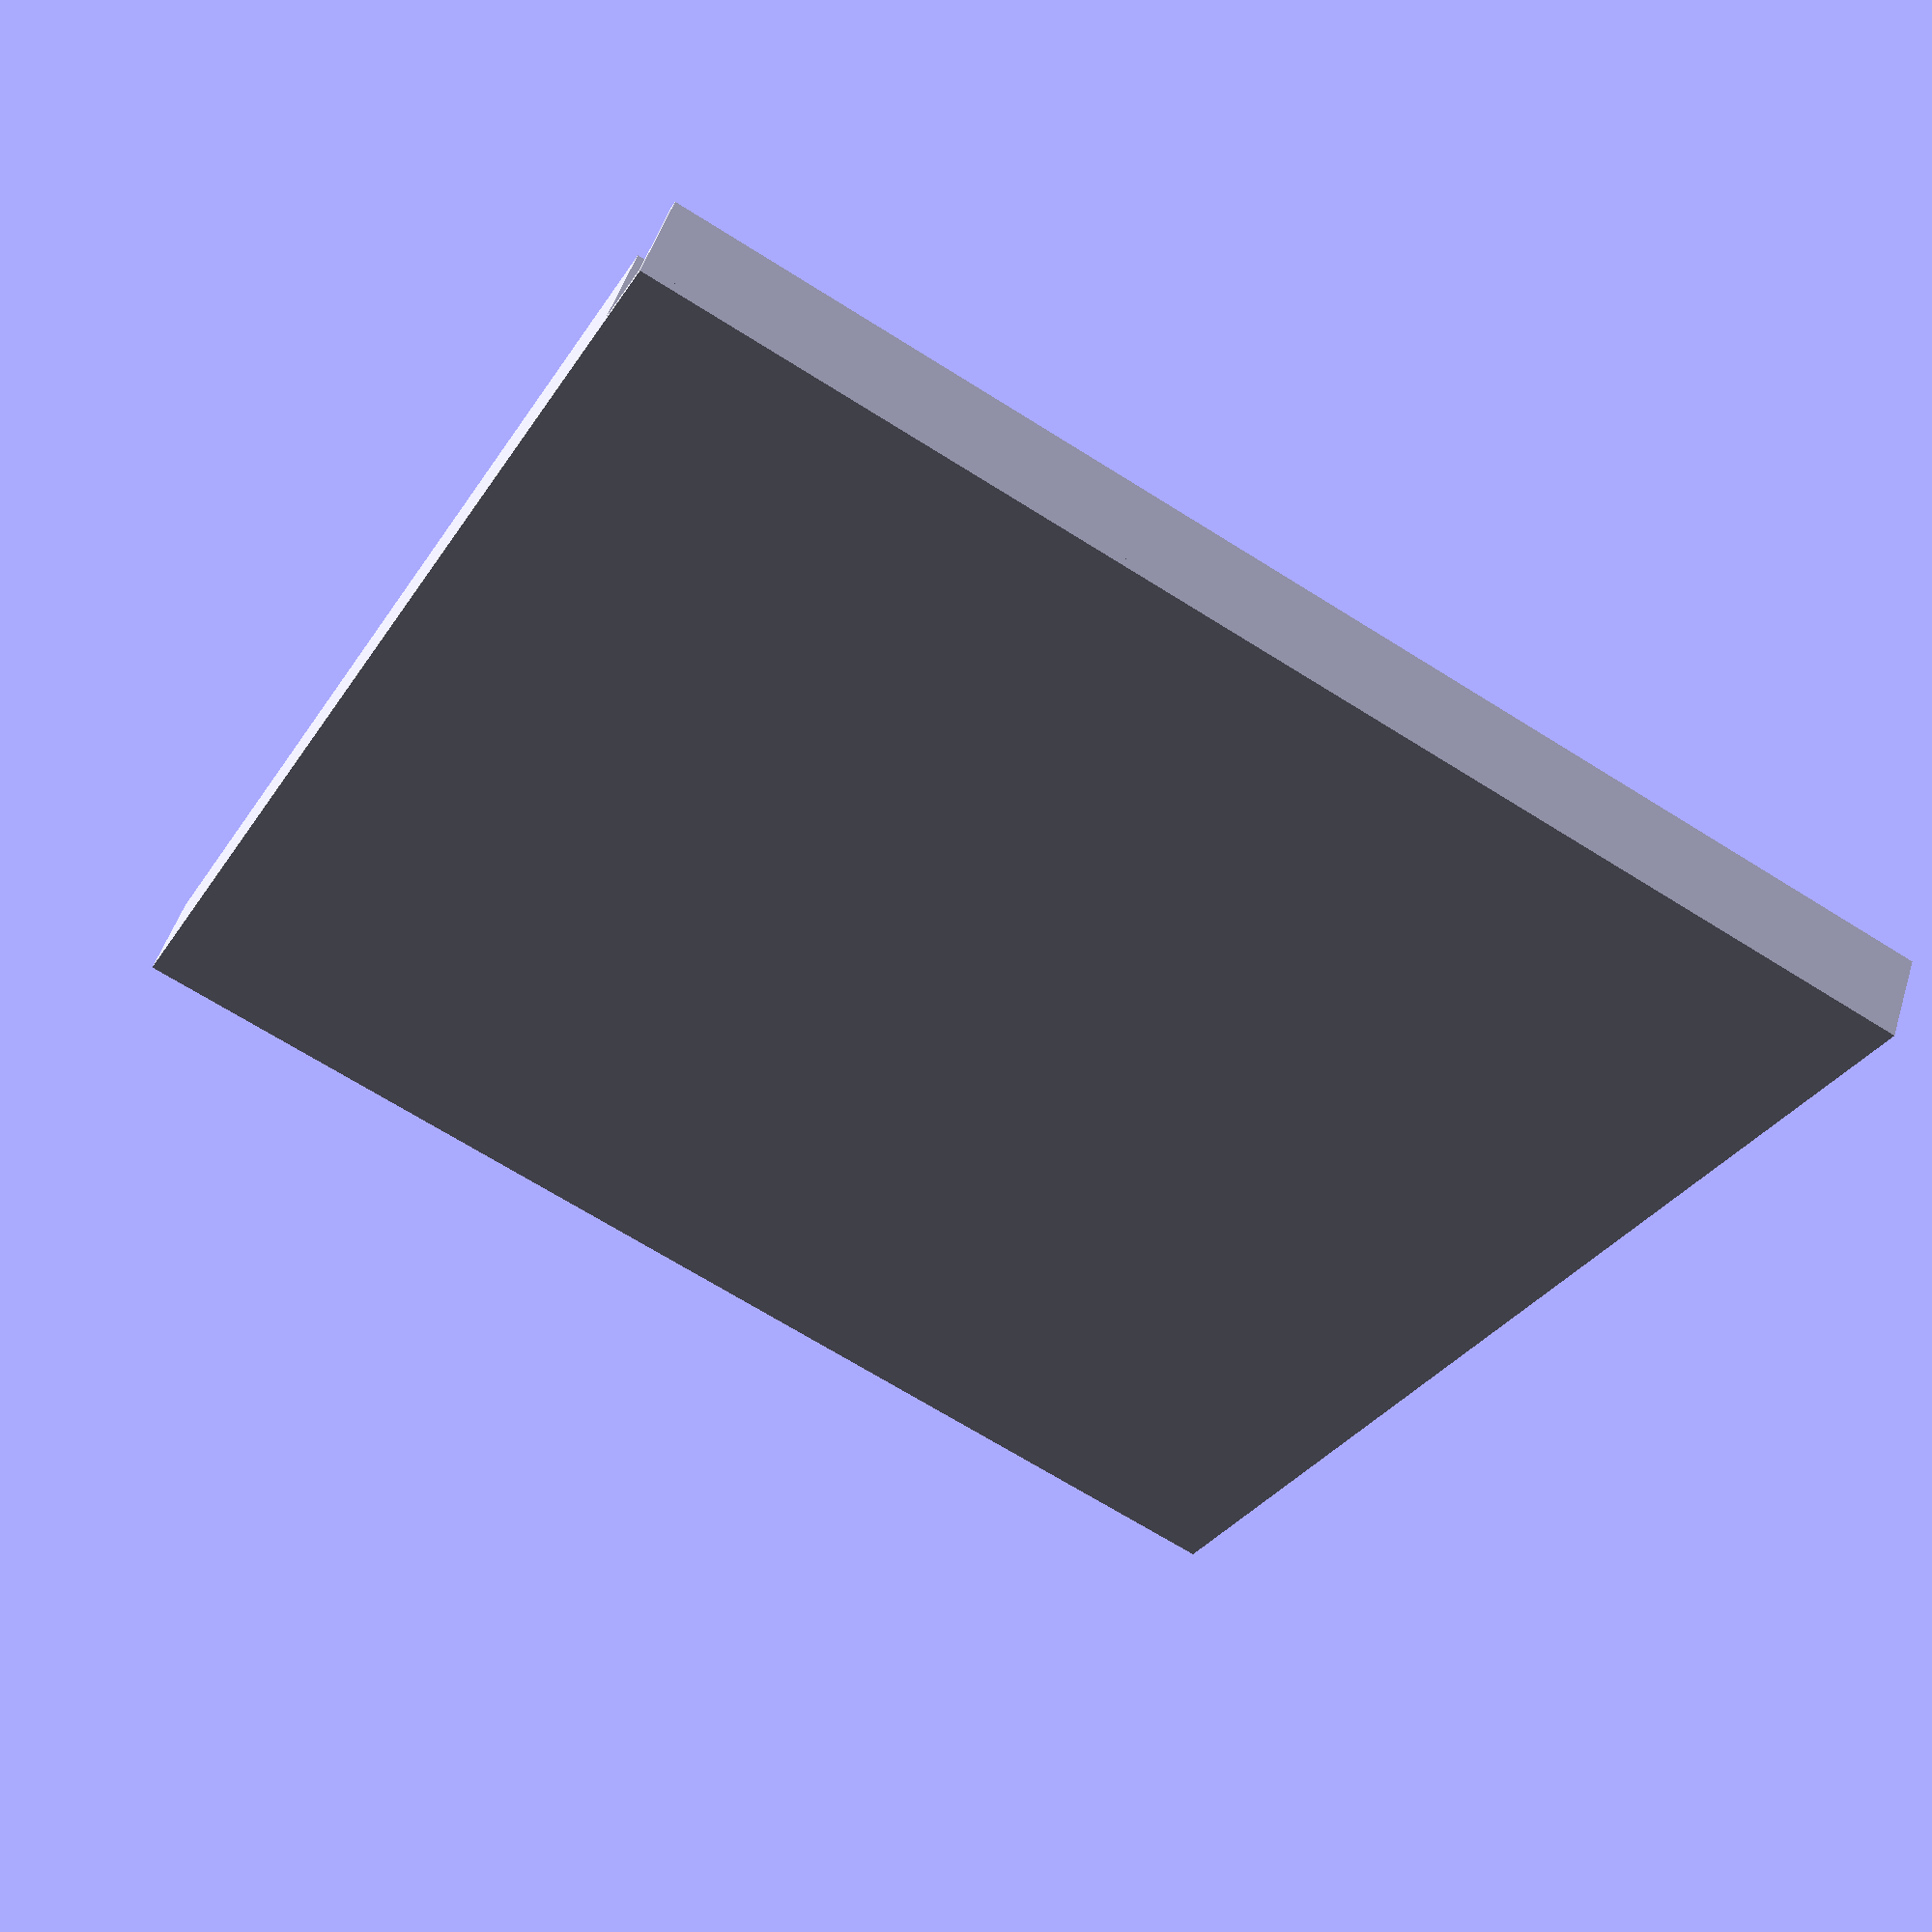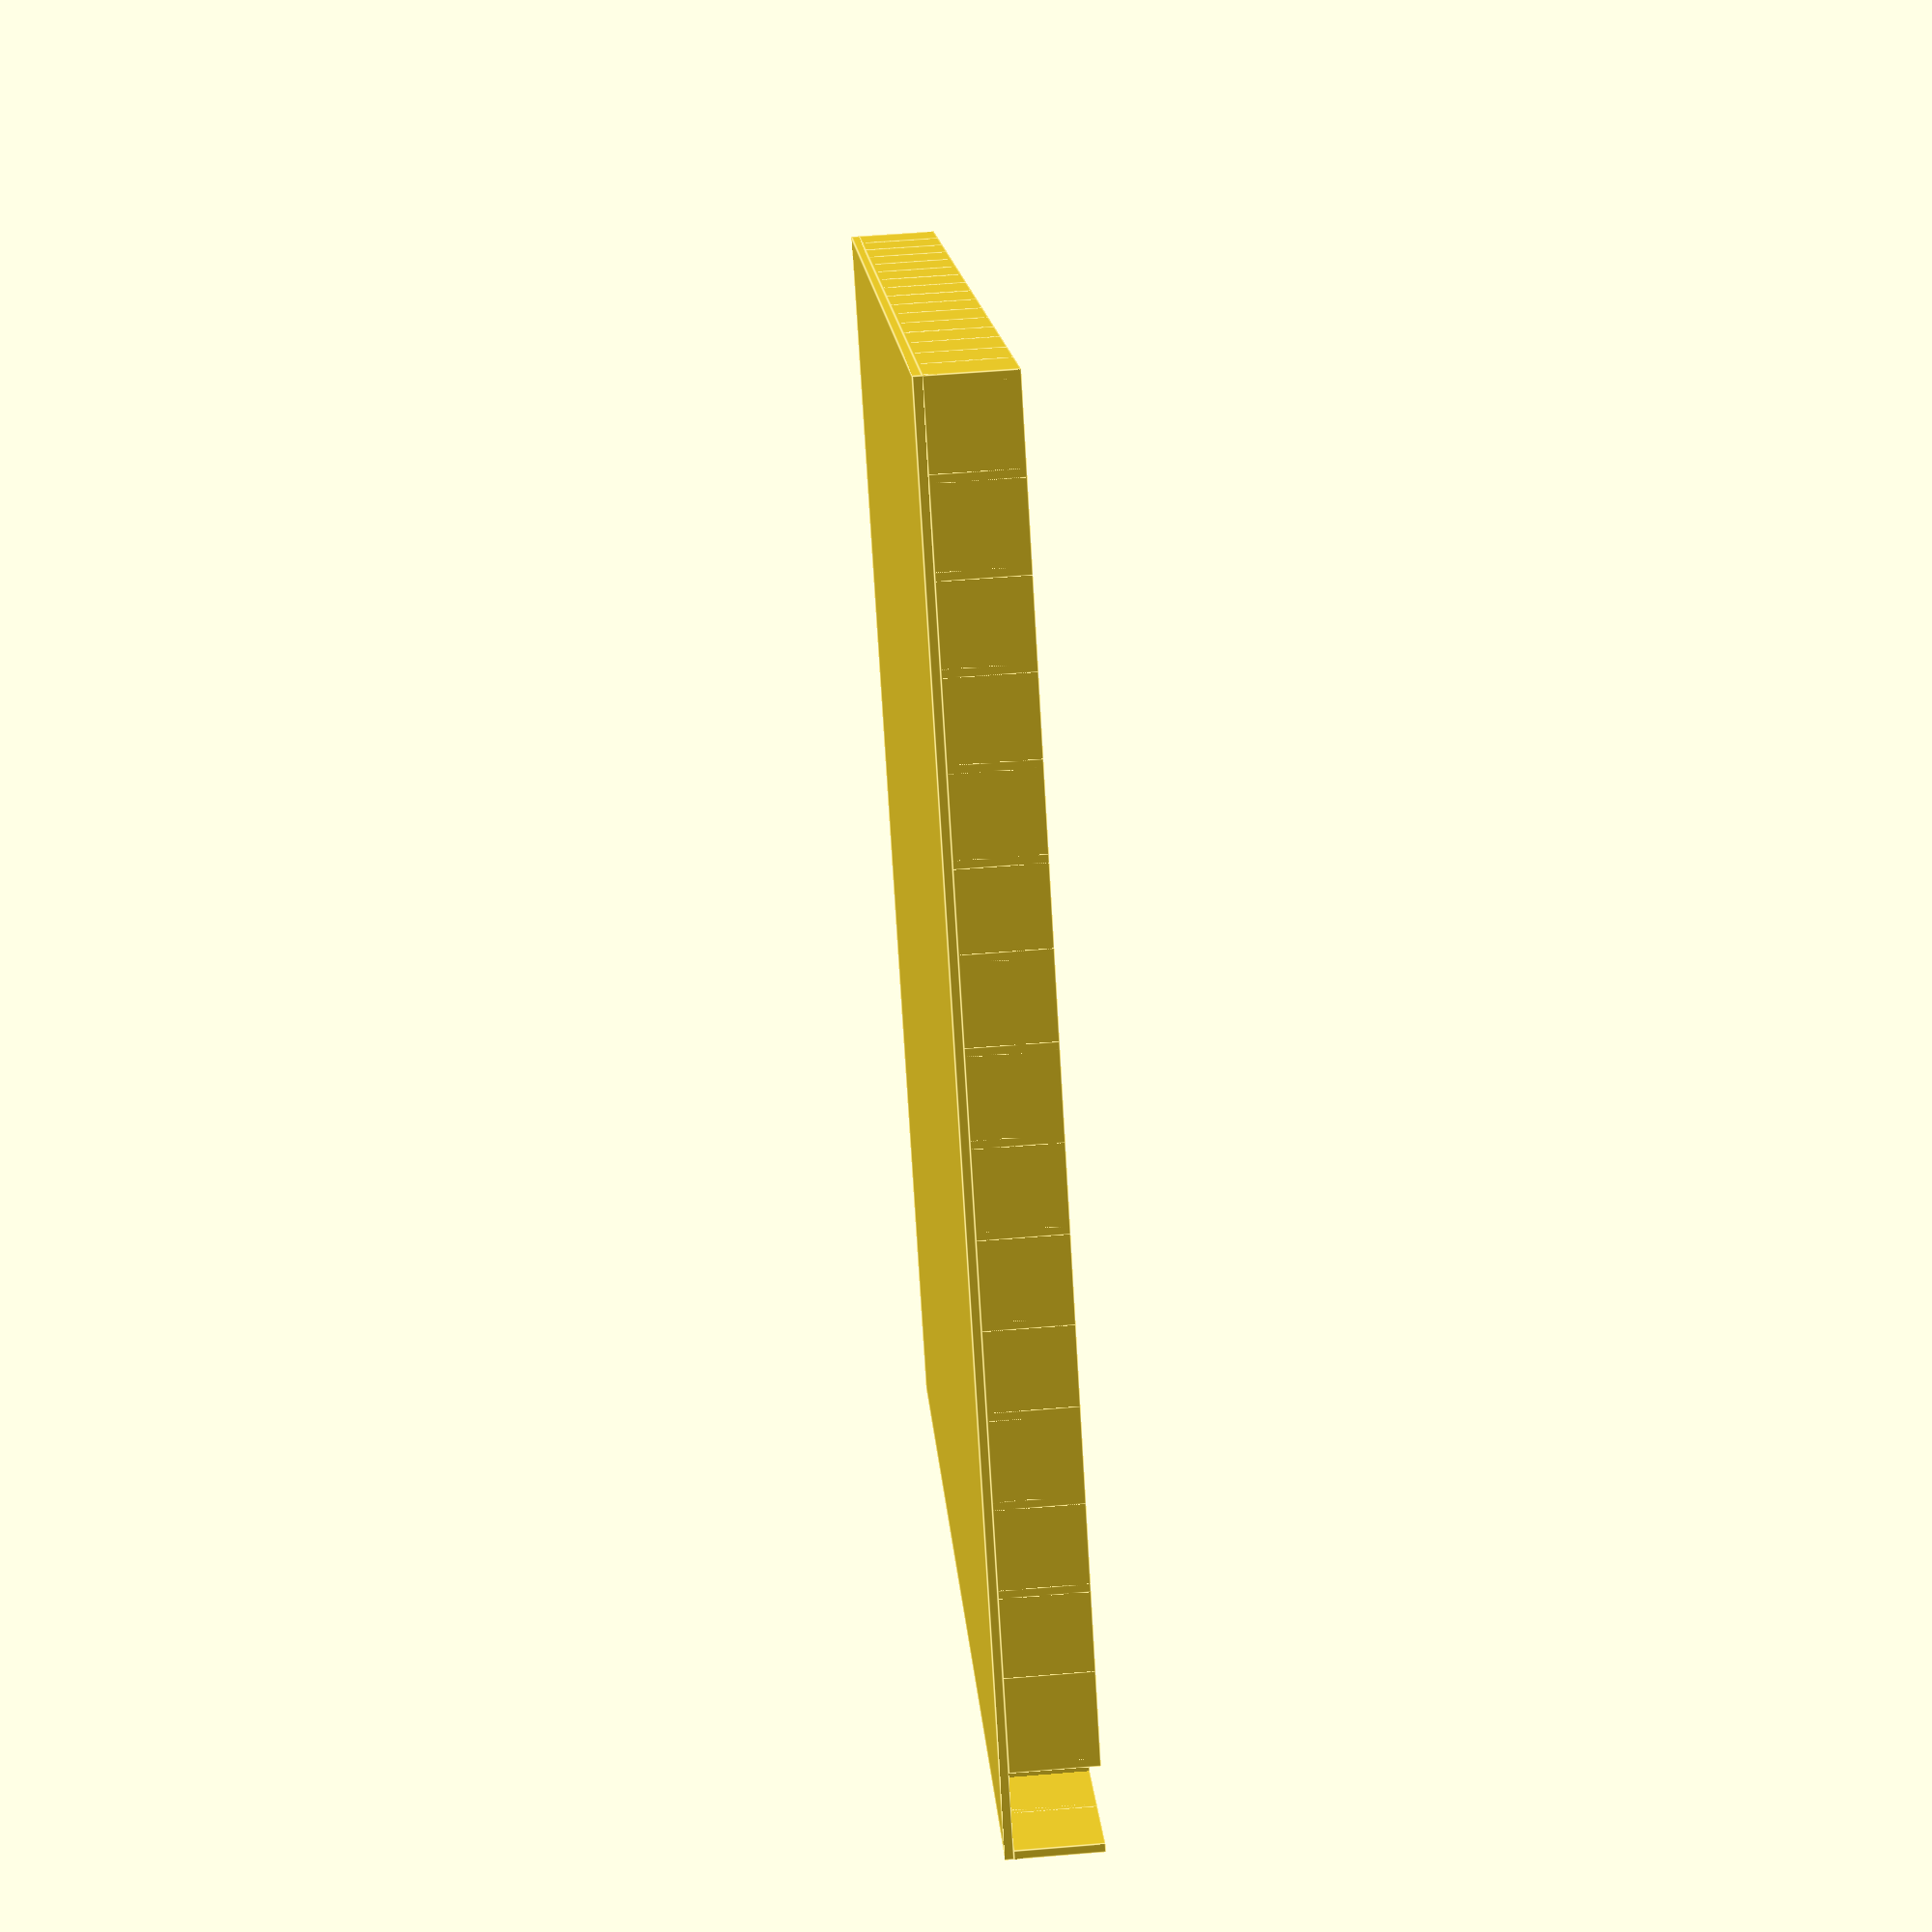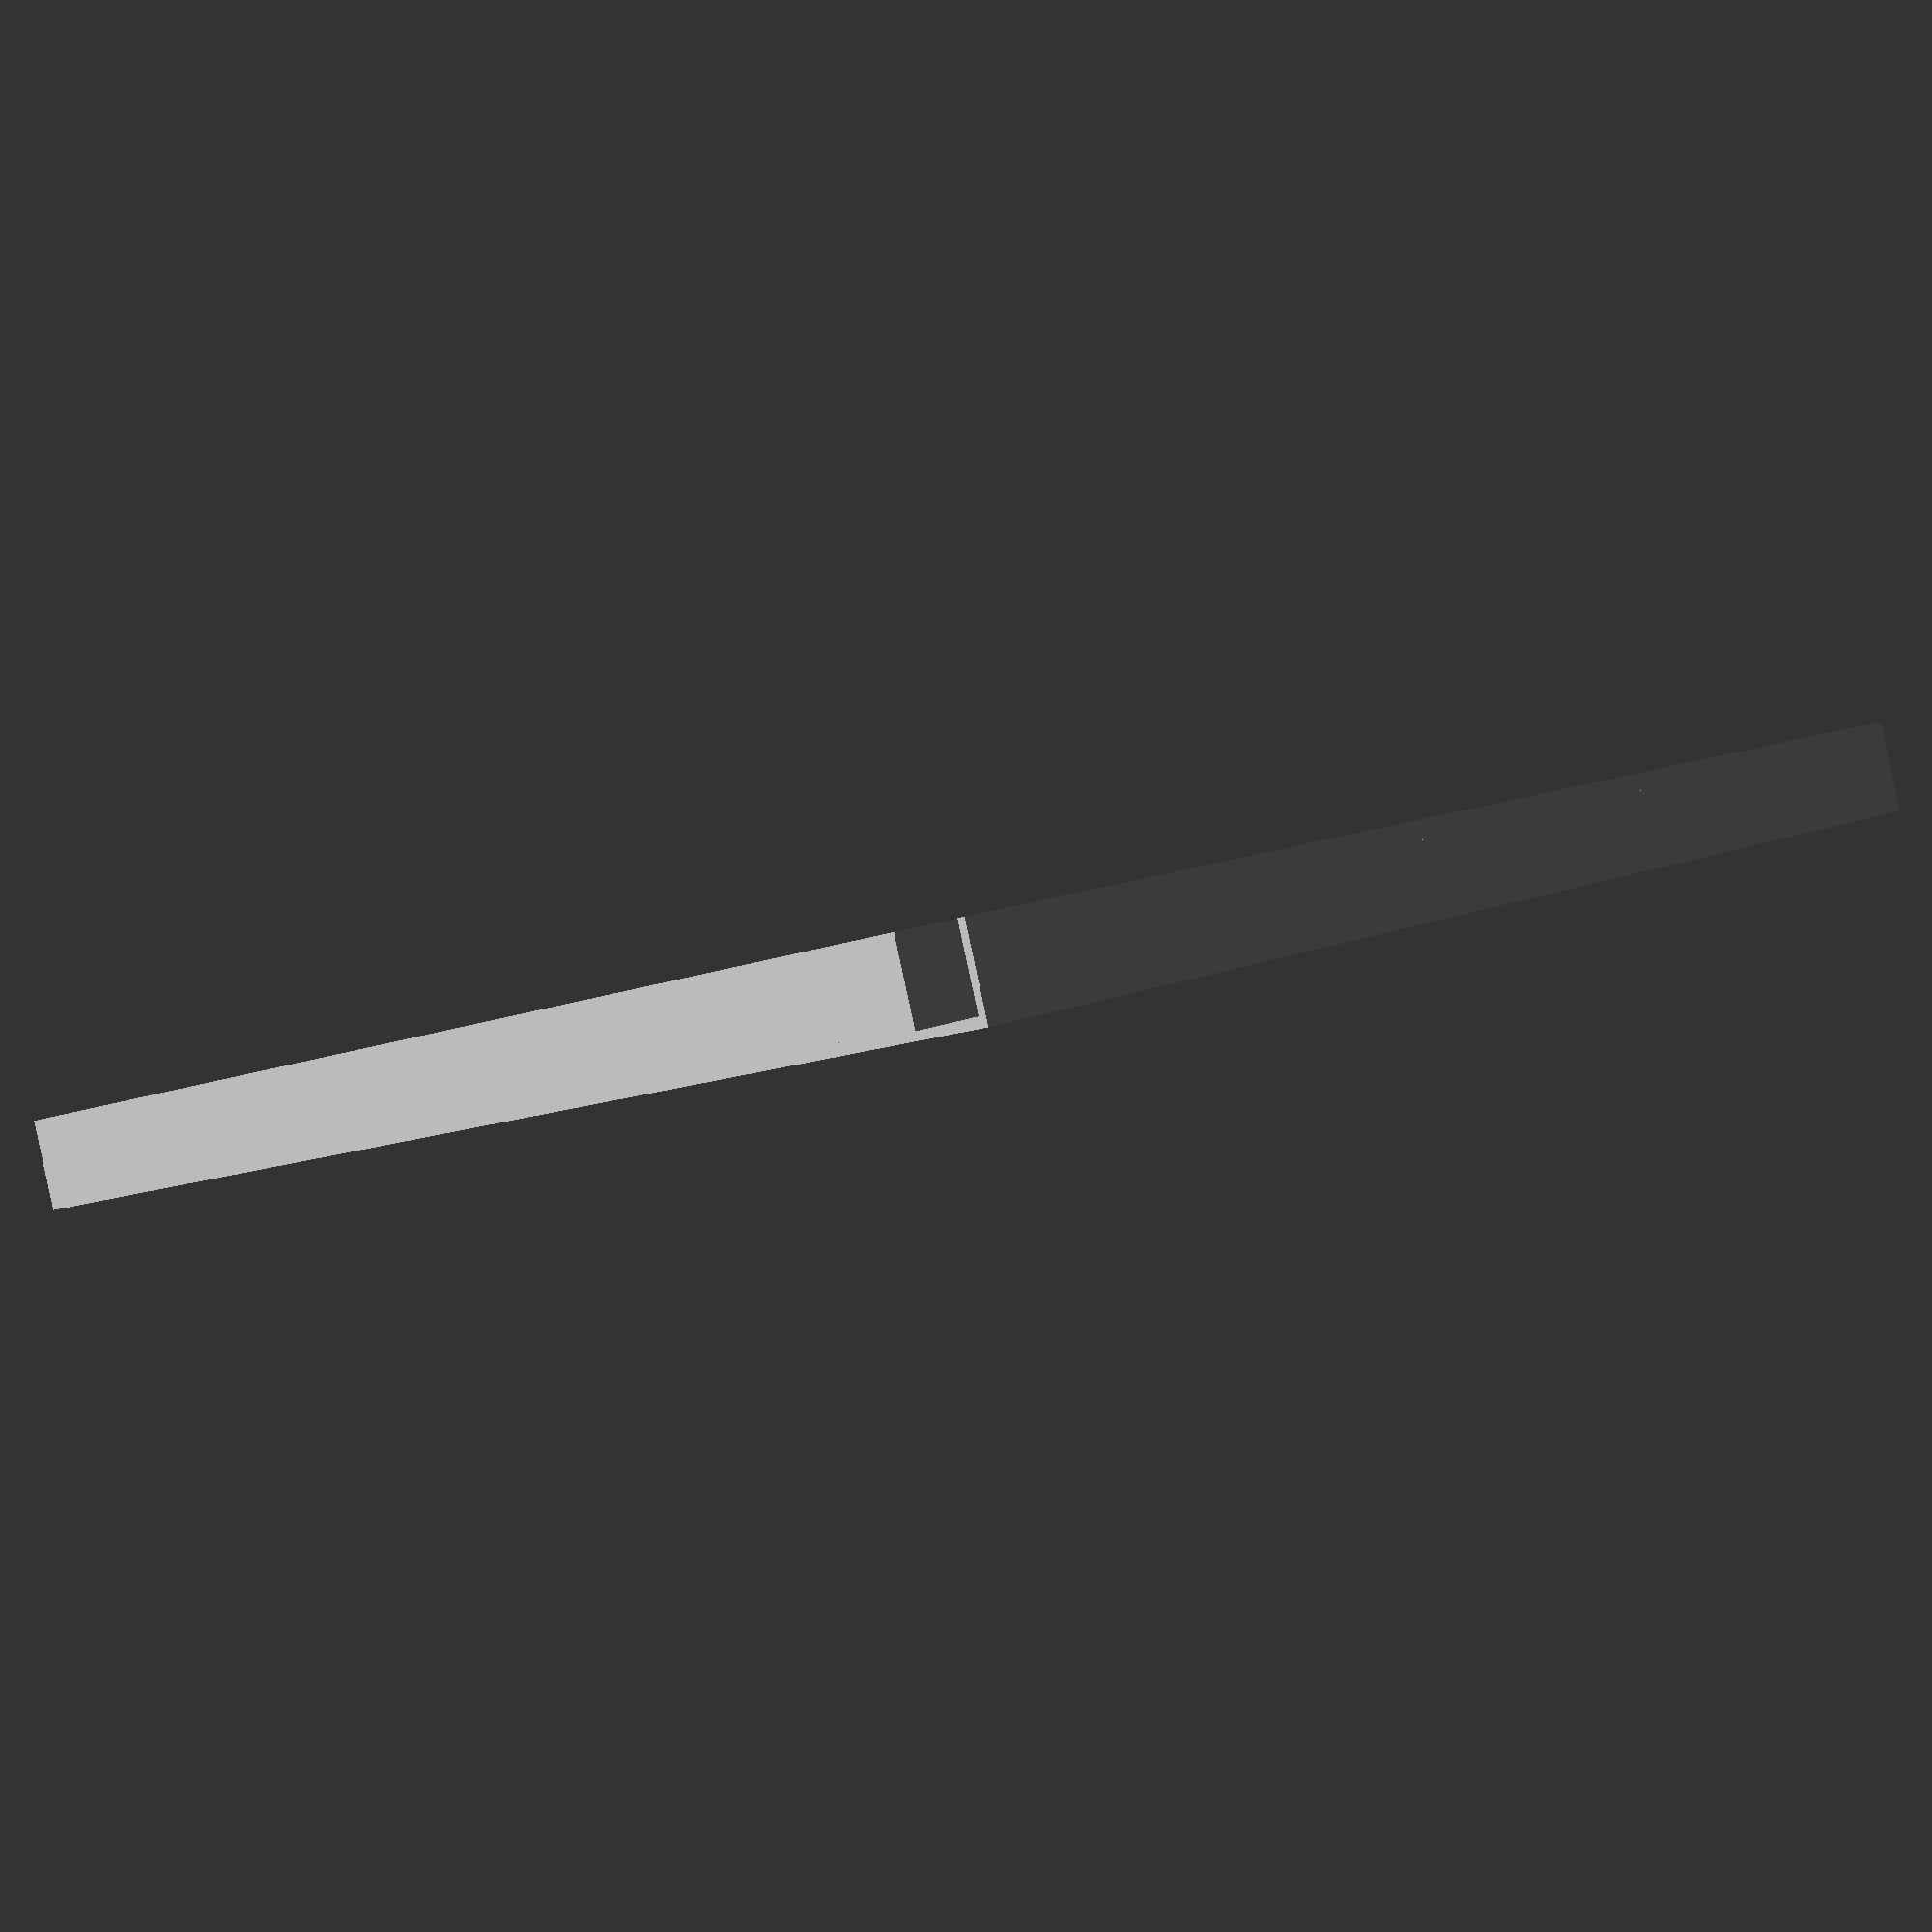
<openscad>

    // Labyrinth generated for openscad
    // IFT2125 - H24
    // Authors : Samuel Maltais et Celina Zhang
    difference(){
    union(){
    // base plate
    translate([-0.5,-0.5,-1]){
    cube([161,161, 1.0], center=false);
    }
                    translate([5.0,0,5.0]){
                    cube([11,1,10], center=true);
                    }

            
                    translate([15.0,0,5.0]){
                    cube([11,1,10], center=true);
                    }

            
                    translate([25.0,0,5.0]){
                    cube([11,1,10], center=true);
                    }

            
                    translate([35.0,0,5.0]){
                    cube([11,1,10], center=true);
                    }

            
                    translate([45.0,0,5.0]){
                    cube([11,1,10], center=true);
                    }

            
                    translate([55.0,0,5.0]){
                    cube([11,1,10], center=true);
                    }

            
                    translate([65.0,0,5.0]){
                    cube([11,1,10], center=true);
                    }

            
                    translate([75.0,0,5.0]){
                    cube([11,1,10], center=true);
                    }

            
                    translate([85.0,0,5.0]){
                    cube([11,1,10], center=true);
                    }

            
                    translate([95.0,0,5.0]){
                    cube([11,1,10], center=true);
                    }

            
                    translate([105.0,0,5.0]){
                    cube([11,1,10], center=true);
                    }

            
                    translate([115.0,0,5.0]){
                    cube([11,1,10], center=true);
                    }

            
                    translate([125.0,0,5.0]){
                    cube([11,1,10], center=true);
                    }

            
                    translate([135.0,0,5.0]){
                    cube([11,1,10], center=true);
                    }

            
                    translate([145.0,0,5.0]){
                    cube([11,1,10], center=true);
                    }

            
                    translate([155.0,0,5.0]){
                    cube([11,1,10], center=true);
                    }

            
                    translate([5.0,10,5.0]){
                    cube([11,1,10], center=true);
                    }

            
                    translate([45.0,10,5.0]){
                    cube([11,1,10], center=true);
                    }

            
                    translate([135.0,10,5.0]){
                    cube([11,1,10], center=true);
                    }

            
                    translate([20,5.0,5.0]){
                    rotate([0,0,90]){
                    cube([11,1,10], center=true);
                    }
                    }
                    

            
                    translate([30,5.0,5.0]){
                    rotate([0,0,90]){
                    cube([11,1,10], center=true);
                    }
                    }
                    

            
                    translate([60,5.0,5.0]){
                    rotate([0,0,90]){
                    cube([11,1,10], center=true);
                    }
                    }
                    

            
                    translate([90,5.0,5.0]){
                    rotate([0,0,90]){
                    cube([11,1,10], center=true);
                    }
                    }
                    

            
                    translate([110,5.0,5.0]){
                    rotate([0,0,90]){
                    cube([11,1,10], center=true);
                    }
                    }
                    

            
                    translate([130,5.0,5.0]){
                    rotate([0,0,90]){
                    cube([11,1,10], center=true);
                    }
                    }
                    

            
                    translate([160,5.0,5.0]){
                    rotate([0,0,90]){
                    cube([11,1,10], center=true);
                    }
                    }
                    

            
                    translate([35.0,20,5.0]){
                    cube([11,1,10], center=true);
                    }

            
                    translate([55.0,20,5.0]){
                    cube([11,1,10], center=true);
                    }

            
                    translate([65.0,20,5.0]){
                    cube([11,1,10], center=true);
                    }

            
                    translate([105.0,20,5.0]){
                    cube([11,1,10], center=true);
                    }

            
                    translate([115.0,20,5.0]){
                    cube([11,1,10], center=true);
                    }

            
                    translate([125.0,20,5.0]){
                    cube([11,1,10], center=true);
                    }

            
                    translate([135.0,20,5.0]){
                    cube([11,1,10], center=true);
                    }

            
                    translate([145.0,20,5.0]){
                    cube([11,1,10], center=true);
                    }

            
                    translate([0,15.0,5.0]){
                    rotate([0,0,90]){
                    cube([11,1,10], center=true);
                    }
                    }
                    

            
                    translate([10,15.0,5.0]){
                    rotate([0,0,90]){
                    cube([11,1,10], center=true);
                    }
                    }
                    

            
                    translate([20,15.0,5.0]){
                    rotate([0,0,90]){
                    cube([11,1,10], center=true);
                    }
                    }
                    

            
                    translate([40,15.0,5.0]){
                    rotate([0,0,90]){
                    cube([11,1,10], center=true);
                    }
                    }
                    

            
                    translate([50,15.0,5.0]){
                    rotate([0,0,90]){
                    cube([11,1,10], center=true);
                    }
                    }
                    

            
                    translate([70,15.0,5.0]){
                    rotate([0,0,90]){
                    cube([11,1,10], center=true);
                    }
                    }
                    

            
                    translate([80,15.0,5.0]){
                    rotate([0,0,90]){
                    cube([11,1,10], center=true);
                    }
                    }
                    

            
                    translate([90,15.0,5.0]){
                    rotate([0,0,90]){
                    cube([11,1,10], center=true);
                    }
                    }
                    

            
                    translate([100,15.0,5.0]){
                    rotate([0,0,90]){
                    cube([11,1,10], center=true);
                    }
                    }
                    

            
                    translate([120,15.0,5.0]){
                    rotate([0,0,90]){
                    cube([11,1,10], center=true);
                    }
                    }
                    

            
                    translate([150,15.0,5.0]){
                    rotate([0,0,90]){
                    cube([11,1,10], center=true);
                    }
                    }
                    

            
                    translate([160,15.0,5.0]){
                    rotate([0,0,90]){
                    cube([11,1,10], center=true);
                    }
                    }
                    

            
                    translate([35.0,30,5.0]){
                    cube([11,1,10], center=true);
                    }

            
                    translate([45.0,30,5.0]){
                    cube([11,1,10], center=true);
                    }

            
                    translate([55.0,30,5.0]){
                    cube([11,1,10], center=true);
                    }

            
                    translate([85.0,30,5.0]){
                    cube([11,1,10], center=true);
                    }

            
                    translate([95.0,30,5.0]){
                    cube([11,1,10], center=true);
                    }

            
                    translate([115.0,30,5.0]){
                    cube([11,1,10], center=true);
                    }

            
                    translate([0,25.0,5.0]){
                    rotate([0,0,90]){
                    cube([11,1,10], center=true);
                    }
                    }
                    

            
                    translate([10,25.0,5.0]){
                    rotate([0,0,90]){
                    cube([11,1,10], center=true);
                    }
                    }
                    

            
                    translate([20,25.0,5.0]){
                    rotate([0,0,90]){
                    cube([11,1,10], center=true);
                    }
                    }
                    

            
                    translate([30,25.0,5.0]){
                    rotate([0,0,90]){
                    cube([11,1,10], center=true);
                    }
                    }
                    

            
                    translate([70,25.0,5.0]){
                    rotate([0,0,90]){
                    cube([11,1,10], center=true);
                    }
                    }
                    

            
                    translate([80,25.0,5.0]){
                    rotate([0,0,90]){
                    cube([11,1,10], center=true);
                    }
                    }
                    

            
                    translate([100,25.0,5.0]){
                    rotate([0,0,90]){
                    cube([11,1,10], center=true);
                    }
                    }
                    

            
                    translate([130,25.0,5.0]){
                    rotate([0,0,90]){
                    cube([11,1,10], center=true);
                    }
                    }
                    

            
                    translate([150,25.0,5.0]){
                    rotate([0,0,90]){
                    cube([11,1,10], center=true);
                    }
                    }
                    

            
                    translate([160,25.0,5.0]){
                    rotate([0,0,90]){
                    cube([11,1,10], center=true);
                    }
                    }
                    

            
                    translate([25.0,40,5.0]){
                    cube([11,1,10], center=true);
                    }

            
                    translate([95.0,40,5.0]){
                    cube([11,1,10], center=true);
                    }

            
                    translate([105.0,40,5.0]){
                    cube([11,1,10], center=true);
                    }

            
                    translate([145.0,40,5.0]){
                    cube([11,1,10], center=true);
                    }

            
                    translate([155.0,40,5.0]){
                    cube([11,1,10], center=true);
                    }

            
                    translate([0,35.0,5.0]){
                    rotate([0,0,90]){
                    cube([11,1,10], center=true);
                    }
                    }
                    

            
                    translate([10,35.0,5.0]){
                    rotate([0,0,90]){
                    cube([11,1,10], center=true);
                    }
                    }
                    

            
                    translate([20,35.0,5.0]){
                    rotate([0,0,90]){
                    cube([11,1,10], center=true);
                    }
                    }
                    

            
                    translate([40,35.0,5.0]){
                    rotate([0,0,90]){
                    cube([11,1,10], center=true);
                    }
                    }
                    

            
                    translate([60,35.0,5.0]){
                    rotate([0,0,90]){
                    cube([11,1,10], center=true);
                    }
                    }
                    

            
                    translate([70,35.0,5.0]){
                    rotate([0,0,90]){
                    cube([11,1,10], center=true);
                    }
                    }
                    

            
                    translate([80,35.0,5.0]){
                    rotate([0,0,90]){
                    cube([11,1,10], center=true);
                    }
                    }
                    

            
                    translate([110,35.0,5.0]){
                    rotate([0,0,90]){
                    cube([11,1,10], center=true);
                    }
                    }
                    

            
                    translate([120,35.0,5.0]){
                    rotate([0,0,90]){
                    cube([11,1,10], center=true);
                    }
                    }
                    

            
                    translate([130,35.0,5.0]){
                    rotate([0,0,90]){
                    cube([11,1,10], center=true);
                    }
                    }
                    

            
                    translate([140,35.0,5.0]){
                    rotate([0,0,90]){
                    cube([11,1,10], center=true);
                    }
                    }
                    

            
                    translate([160,35.0,5.0]){
                    rotate([0,0,90]){
                    cube([11,1,10], center=true);
                    }
                    }
                    

            
                    translate([15.0,50,5.0]){
                    cube([11,1,10], center=true);
                    }

            
                    translate([45.0,50,5.0]){
                    cube([11,1,10], center=true);
                    }

            
                    translate([55.0,50,5.0]){
                    cube([11,1,10], center=true);
                    }

            
                    translate([65.0,50,5.0]){
                    cube([11,1,10], center=true);
                    }

            
                    translate([125.0,50,5.0]){
                    cube([11,1,10], center=true);
                    }

            
                    translate([0,45.0,5.0]){
                    rotate([0,0,90]){
                    cube([11,1,10], center=true);
                    }
                    }
                    

            
                    translate([10,45.0,5.0]){
                    rotate([0,0,90]){
                    cube([11,1,10], center=true);
                    }
                    }
                    

            
                    translate([30,45.0,5.0]){
                    rotate([0,0,90]){
                    cube([11,1,10], center=true);
                    }
                    }
                    

            
                    translate([50,45.0,5.0]){
                    rotate([0,0,90]){
                    cube([11,1,10], center=true);
                    }
                    }
                    

            
                    translate([70,45.0,5.0]){
                    rotate([0,0,90]){
                    cube([11,1,10], center=true);
                    }
                    }
                    

            
                    translate([80,45.0,5.0]){
                    rotate([0,0,90]){
                    cube([11,1,10], center=true);
                    }
                    }
                    

            
                    translate([100,45.0,5.0]){
                    rotate([0,0,90]){
                    cube([11,1,10], center=true);
                    }
                    }
                    

            
                    translate([110,45.0,5.0]){
                    rotate([0,0,90]){
                    cube([11,1,10], center=true);
                    }
                    }
                    

            
                    translate([130,45.0,5.0]){
                    rotate([0,0,90]){
                    cube([11,1,10], center=true);
                    }
                    }
                    

            
                    translate([140,45.0,5.0]){
                    rotate([0,0,90]){
                    cube([11,1,10], center=true);
                    }
                    }
                    

            
                    translate([160,45.0,5.0]){
                    rotate([0,0,90]){
                    cube([11,1,10], center=true);
                    }
                    }
                    

            
                    translate([15.0,60,5.0]){
                    cube([11,1,10], center=true);
                    }

            
                    translate([35.0,60,5.0]){
                    cube([11,1,10], center=true);
                    }

            
                    translate([75.0,60,5.0]){
                    cube([11,1,10], center=true);
                    }

            
                    translate([85.0,60,5.0]){
                    cube([11,1,10], center=true);
                    }

            
                    translate([115.0,60,5.0]){
                    cube([11,1,10], center=true);
                    }

            
                    translate([0,55.0,5.0]){
                    rotate([0,0,90]){
                    cube([11,1,10], center=true);
                    }
                    }
                    

            
                    translate([20,55.0,5.0]){
                    rotate([0,0,90]){
                    cube([11,1,10], center=true);
                    }
                    }
                    

            
                    translate([30,55.0,5.0]){
                    rotate([0,0,90]){
                    cube([11,1,10], center=true);
                    }
                    }
                    

            
                    translate([40,55.0,5.0]){
                    rotate([0,0,90]){
                    cube([11,1,10], center=true);
                    }
                    }
                    

            
                    translate([60,55.0,5.0]){
                    rotate([0,0,90]){
                    cube([11,1,10], center=true);
                    }
                    }
                    

            
                    translate([80,55.0,5.0]){
                    rotate([0,0,90]){
                    cube([11,1,10], center=true);
                    }
                    }
                    

            
                    translate([90,55.0,5.0]){
                    rotate([0,0,90]){
                    cube([11,1,10], center=true);
                    }
                    }
                    

            
                    translate([100,55.0,5.0]){
                    rotate([0,0,90]){
                    cube([11,1,10], center=true);
                    }
                    }
                    

            
                    translate([110,55.0,5.0]){
                    rotate([0,0,90]){
                    cube([11,1,10], center=true);
                    }
                    }
                    

            
                    translate([130,55.0,5.0]){
                    rotate([0,0,90]){
                    cube([11,1,10], center=true);
                    }
                    }
                    

            
                    translate([140,55.0,5.0]){
                    rotate([0,0,90]){
                    cube([11,1,10], center=true);
                    }
                    }
                    

            
                    translate([150,55.0,5.0]){
                    rotate([0,0,90]){
                    cube([11,1,10], center=true);
                    }
                    }
                    

            
                    translate([160,55.0,5.0]){
                    rotate([0,0,90]){
                    cube([11,1,10], center=true);
                    }
                    }
                    

            
                    translate([25.0,70,5.0]){
                    cube([11,1,10], center=true);
                    }

            
                    translate([35.0,70,5.0]){
                    cube([11,1,10], center=true);
                    }

            
                    translate([45.0,70,5.0]){
                    cube([11,1,10], center=true);
                    }

            
                    translate([55.0,70,5.0]){
                    cube([11,1,10], center=true);
                    }

            
                    translate([65.0,70,5.0]){
                    cube([11,1,10], center=true);
                    }

            
                    translate([85.0,70,5.0]){
                    cube([11,1,10], center=true);
                    }

            
                    translate([95.0,70,5.0]){
                    cube([11,1,10], center=true);
                    }

            
                    translate([115.0,70,5.0]){
                    cube([11,1,10], center=true);
                    }

            
                    translate([125.0,70,5.0]){
                    cube([11,1,10], center=true);
                    }

            
                    translate([0,65.0,5.0]){
                    rotate([0,0,90]){
                    cube([11,1,10], center=true);
                    }
                    }
                    

            
                    translate([20,65.0,5.0]){
                    rotate([0,0,90]){
                    cube([11,1,10], center=true);
                    }
                    }
                    

            
                    translate([50,65.0,5.0]){
                    rotate([0,0,90]){
                    cube([11,1,10], center=true);
                    }
                    }
                    

            
                    translate([70,65.0,5.0]){
                    rotate([0,0,90]){
                    cube([11,1,10], center=true);
                    }
                    }
                    

            
                    translate([100,65.0,5.0]){
                    rotate([0,0,90]){
                    cube([11,1,10], center=true);
                    }
                    }
                    

            
                    translate([130,65.0,5.0]){
                    rotate([0,0,90]){
                    cube([11,1,10], center=true);
                    }
                    }
                    

            
                    translate([140,65.0,5.0]){
                    rotate([0,0,90]){
                    cube([11,1,10], center=true);
                    }
                    }
                    

            
                    translate([150,65.0,5.0]){
                    rotate([0,0,90]){
                    cube([11,1,10], center=true);
                    }
                    }
                    

            
                    translate([160,65.0,5.0]){
                    rotate([0,0,90]){
                    cube([11,1,10], center=true);
                    }
                    }
                    

            
                    translate([15.0,80,5.0]){
                    cube([11,1,10], center=true);
                    }

            
                    translate([25.0,80,5.0]){
                    cube([11,1,10], center=true);
                    }

            
                    translate([35.0,80,5.0]){
                    cube([11,1,10], center=true);
                    }

            
                    translate([55.0,80,5.0]){
                    cube([11,1,10], center=true);
                    }

            
                    translate([65.0,80,5.0]){
                    cube([11,1,10], center=true);
                    }

            
                    translate([75.0,80,5.0]){
                    cube([11,1,10], center=true);
                    }

            
                    translate([105.0,80,5.0]){
                    cube([11,1,10], center=true);
                    }

            
                    translate([135.0,80,5.0]){
                    cube([11,1,10], center=true);
                    }

            
                    translate([145.0,80,5.0]){
                    cube([11,1,10], center=true);
                    }

            
                    translate([0,75.0,5.0]){
                    rotate([0,0,90]){
                    cube([11,1,10], center=true);
                    }
                    }
                    

            
                    translate([10,75.0,5.0]){
                    rotate([0,0,90]){
                    cube([11,1,10], center=true);
                    }
                    }
                    

            
                    translate([80,75.0,5.0]){
                    rotate([0,0,90]){
                    cube([11,1,10], center=true);
                    }
                    }
                    

            
                    translate([100,75.0,5.0]){
                    rotate([0,0,90]){
                    cube([11,1,10], center=true);
                    }
                    }
                    

            
                    translate([120,75.0,5.0]){
                    rotate([0,0,90]){
                    cube([11,1,10], center=true);
                    }
                    }
                    

            
                    translate([130,75.0,5.0]){
                    rotate([0,0,90]){
                    cube([11,1,10], center=true);
                    }
                    }
                    

            
                    translate([150,75.0,5.0]){
                    rotate([0,0,90]){
                    cube([11,1,10], center=true);
                    }
                    }
                    

            
                    translate([160,75.0,5.0]){
                    rotate([0,0,90]){
                    cube([11,1,10], center=true);
                    }
                    }
                    

            
                    translate([15.0,90,5.0]){
                    cube([11,1,10], center=true);
                    }

            
                    translate([45.0,90,5.0]){
                    cube([11,1,10], center=true);
                    }

            
                    translate([55.0,90,5.0]){
                    cube([11,1,10], center=true);
                    }

            
                    translate([95.0,90,5.0]){
                    cube([11,1,10], center=true);
                    }

            
                    translate([115.0,90,5.0]){
                    cube([11,1,10], center=true);
                    }

            
                    translate([125.0,90,5.0]){
                    cube([11,1,10], center=true);
                    }

            
                    translate([155.0,90,5.0]){
                    cube([11,1,10], center=true);
                    }

            
                    translate([0,85.0,5.0]){
                    rotate([0,0,90]){
                    cube([11,1,10], center=true);
                    }
                    }
                    

            
                    translate([10,85.0,5.0]){
                    rotate([0,0,90]){
                    cube([11,1,10], center=true);
                    }
                    }
                    

            
                    translate([40,85.0,5.0]){
                    rotate([0,0,90]){
                    cube([11,1,10], center=true);
                    }
                    }
                    

            
                    translate([70,85.0,5.0]){
                    rotate([0,0,90]){
                    cube([11,1,10], center=true);
                    }
                    }
                    

            
                    translate([90,85.0,5.0]){
                    rotate([0,0,90]){
                    cube([11,1,10], center=true);
                    }
                    }
                    

            
                    translate([100,85.0,5.0]){
                    rotate([0,0,90]){
                    cube([11,1,10], center=true);
                    }
                    }
                    

            
                    translate([120,85.0,5.0]){
                    rotate([0,0,90]){
                    cube([11,1,10], center=true);
                    }
                    }
                    

            
                    translate([140,85.0,5.0]){
                    rotate([0,0,90]){
                    cube([11,1,10], center=true);
                    }
                    }
                    

            
                    translate([160,85.0,5.0]){
                    rotate([0,0,90]){
                    cube([11,1,10], center=true);
                    }
                    }
                    

            
                    translate([25.0,100,5.0]){
                    cube([11,1,10], center=true);
                    }

            
                    translate([35.0,100,5.0]){
                    cube([11,1,10], center=true);
                    }

            
                    translate([45.0,100,5.0]){
                    cube([11,1,10], center=true);
                    }

            
                    translate([55.0,100,5.0]){
                    cube([11,1,10], center=true);
                    }

            
                    translate([105.0,100,5.0]){
                    cube([11,1,10], center=true);
                    }

            
                    translate([125.0,100,5.0]){
                    cube([11,1,10], center=true);
                    }

            
                    translate([0,95.0,5.0]){
                    rotate([0,0,90]){
                    cube([11,1,10], center=true);
                    }
                    }
                    

            
                    translate([10,95.0,5.0]){
                    rotate([0,0,90]){
                    cube([11,1,10], center=true);
                    }
                    }
                    

            
                    translate([30,95.0,5.0]){
                    rotate([0,0,90]){
                    cube([11,1,10], center=true);
                    }
                    }
                    

            
                    translate([60,95.0,5.0]){
                    rotate([0,0,90]){
                    cube([11,1,10], center=true);
                    }
                    }
                    

            
                    translate([70,95.0,5.0]){
                    rotate([0,0,90]){
                    cube([11,1,10], center=true);
                    }
                    }
                    

            
                    translate([80,95.0,5.0]){
                    rotate([0,0,90]){
                    cube([11,1,10], center=true);
                    }
                    }
                    

            
                    translate([90,95.0,5.0]){
                    rotate([0,0,90]){
                    cube([11,1,10], center=true);
                    }
                    }
                    

            
                    translate([110,95.0,5.0]){
                    rotate([0,0,90]){
                    cube([11,1,10], center=true);
                    }
                    }
                    

            
                    translate([140,95.0,5.0]){
                    rotate([0,0,90]){
                    cube([11,1,10], center=true);
                    }
                    }
                    

            
                    translate([150,95.0,5.0]){
                    rotate([0,0,90]){
                    cube([11,1,10], center=true);
                    }
                    }
                    

            
                    translate([160,95.0,5.0]){
                    rotate([0,0,90]){
                    cube([11,1,10], center=true);
                    }
                    }
                    

            
                    translate([65.0,110,5.0]){
                    cube([11,1,10], center=true);
                    }

            
                    translate([85.0,110,5.0]){
                    cube([11,1,10], center=true);
                    }

            
                    translate([95.0,110,5.0]){
                    cube([11,1,10], center=true);
                    }

            
                    translate([105.0,110,5.0]){
                    cube([11,1,10], center=true);
                    }

            
                    translate([125.0,110,5.0]){
                    cube([11,1,10], center=true);
                    }

            
                    translate([135.0,110,5.0]){
                    cube([11,1,10], center=true);
                    }

            
                    translate([145.0,110,5.0]){
                    cube([11,1,10], center=true);
                    }

            
                    translate([0,105.0,5.0]){
                    rotate([0,0,90]){
                    cube([11,1,10], center=true);
                    }
                    }
                    

            
                    translate([10,105.0,5.0]){
                    rotate([0,0,90]){
                    cube([11,1,10], center=true);
                    }
                    }
                    

            
                    translate([30,105.0,5.0]){
                    rotate([0,0,90]){
                    cube([11,1,10], center=true);
                    }
                    }
                    

            
                    translate([50,105.0,5.0]){
                    rotate([0,0,90]){
                    cube([11,1,10], center=true);
                    }
                    }
                    

            
                    translate([70,105.0,5.0]){
                    rotate([0,0,90]){
                    cube([11,1,10], center=true);
                    }
                    }
                    

            
                    translate([80,105.0,5.0]){
                    rotate([0,0,90]){
                    cube([11,1,10], center=true);
                    }
                    }
                    

            
                    translate([100,105.0,5.0]){
                    rotate([0,0,90]){
                    cube([11,1,10], center=true);
                    }
                    }
                    

            
                    translate([120,105.0,5.0]){
                    rotate([0,0,90]){
                    cube([11,1,10], center=true);
                    }
                    }
                    

            
                    translate([140,105.0,5.0]){
                    rotate([0,0,90]){
                    cube([11,1,10], center=true);
                    }
                    }
                    

            
                    translate([160,105.0,5.0]){
                    rotate([0,0,90]){
                    cube([11,1,10], center=true);
                    }
                    }
                    

            
                    translate([15.0,120,5.0]){
                    cube([11,1,10], center=true);
                    }

            
                    translate([45.0,120,5.0]){
                    cube([11,1,10], center=true);
                    }

            
                    translate([55.0,120,5.0]){
                    cube([11,1,10], center=true);
                    }

            
                    translate([75.0,120,5.0]){
                    cube([11,1,10], center=true);
                    }

            
                    translate([95.0,120,5.0]){
                    cube([11,1,10], center=true);
                    }

            
                    translate([135.0,120,5.0]){
                    cube([11,1,10], center=true);
                    }

            
                    translate([145.0,120,5.0]){
                    cube([11,1,10], center=true);
                    }

            
                    translate([155.0,120,5.0]){
                    cube([11,1,10], center=true);
                    }

            
                    translate([0,115.0,5.0]){
                    rotate([0,0,90]){
                    cube([11,1,10], center=true);
                    }
                    }
                    

            
                    translate([10,115.0,5.0]){
                    rotate([0,0,90]){
                    cube([11,1,10], center=true);
                    }
                    }
                    

            
                    translate([20,115.0,5.0]){
                    rotate([0,0,90]){
                    cube([11,1,10], center=true);
                    }
                    }
                    

            
                    translate([30,115.0,5.0]){
                    rotate([0,0,90]){
                    cube([11,1,10], center=true);
                    }
                    }
                    

            
                    translate([40,115.0,5.0]){
                    rotate([0,0,90]){
                    cube([11,1,10], center=true);
                    }
                    }
                    

            
                    translate([60,115.0,5.0]){
                    rotate([0,0,90]){
                    cube([11,1,10], center=true);
                    }
                    }
                    

            
                    translate([80,115.0,5.0]){
                    rotate([0,0,90]){
                    cube([11,1,10], center=true);
                    }
                    }
                    

            
                    translate([110,115.0,5.0]){
                    rotate([0,0,90]){
                    cube([11,1,10], center=true);
                    }
                    }
                    

            
                    translate([120,115.0,5.0]){
                    rotate([0,0,90]){
                    cube([11,1,10], center=true);
                    }
                    }
                    

            
                    translate([160,115.0,5.0]){
                    rotate([0,0,90]){
                    cube([11,1,10], center=true);
                    }
                    }
                    

            
                    translate([35.0,130,5.0]){
                    cube([11,1,10], center=true);
                    }

            
                    translate([45.0,130,5.0]){
                    cube([11,1,10], center=true);
                    }

            
                    translate([95.0,130,5.0]){
                    cube([11,1,10], center=true);
                    }

            
                    translate([105.0,130,5.0]){
                    cube([11,1,10], center=true);
                    }

            
                    translate([115.0,130,5.0]){
                    cube([11,1,10], center=true);
                    }

            
                    translate([135.0,130,5.0]){
                    cube([11,1,10], center=true);
                    }

            
                    translate([0,125.0,5.0]){
                    rotate([0,0,90]){
                    cube([11,1,10], center=true);
                    }
                    }
                    

            
                    translate([10,125.0,5.0]){
                    rotate([0,0,90]){
                    cube([11,1,10], center=true);
                    }
                    }
                    

            
                    translate([30,125.0,5.0]){
                    rotate([0,0,90]){
                    cube([11,1,10], center=true);
                    }
                    }
                    

            
                    translate([60,125.0,5.0]){
                    rotate([0,0,90]){
                    cube([11,1,10], center=true);
                    }
                    }
                    

            
                    translate([70,125.0,5.0]){
                    rotate([0,0,90]){
                    cube([11,1,10], center=true);
                    }
                    }
                    

            
                    translate([90,125.0,5.0]){
                    rotate([0,0,90]){
                    cube([11,1,10], center=true);
                    }
                    }
                    

            
                    translate([120,125.0,5.0]){
                    rotate([0,0,90]){
                    cube([11,1,10], center=true);
                    }
                    }
                    

            
                    translate([130,125.0,5.0]){
                    rotate([0,0,90]){
                    cube([11,1,10], center=true);
                    }
                    }
                    

            
                    translate([160,125.0,5.0]){
                    rotate([0,0,90]){
                    cube([11,1,10], center=true);
                    }
                    }
                    

            
                    translate([5.0,140,5.0]){
                    cube([11,1,10], center=true);
                    }

            
                    translate([15.0,140,5.0]){
                    cube([11,1,10], center=true);
                    }

            
                    translate([65.0,140,5.0]){
                    cube([11,1,10], center=true);
                    }

            
                    translate([75.0,140,5.0]){
                    cube([11,1,10], center=true);
                    }

            
                    translate([85.0,140,5.0]){
                    cube([11,1,10], center=true);
                    }

            
                    translate([105.0,140,5.0]){
                    cube([11,1,10], center=true);
                    }

            
                    translate([125.0,140,5.0]){
                    cube([11,1,10], center=true);
                    }

            
                    translate([135.0,140,5.0]){
                    cube([11,1,10], center=true);
                    }

            
                    translate([145.0,140,5.0]){
                    cube([11,1,10], center=true);
                    }

            
                    translate([0,135.0,5.0]){
                    rotate([0,0,90]){
                    cube([11,1,10], center=true);
                    }
                    }
                    

            
                    translate([20,135.0,5.0]){
                    rotate([0,0,90]){
                    cube([11,1,10], center=true);
                    }
                    }
                    

            
                    translate([30,135.0,5.0]){
                    rotate([0,0,90]){
                    cube([11,1,10], center=true);
                    }
                    }
                    

            
                    translate([40,135.0,5.0]){
                    rotate([0,0,90]){
                    cube([11,1,10], center=true);
                    }
                    }
                    

            
                    translate([60,135.0,5.0]){
                    rotate([0,0,90]){
                    cube([11,1,10], center=true);
                    }
                    }
                    

            
                    translate([80,135.0,5.0]){
                    rotate([0,0,90]){
                    cube([11,1,10], center=true);
                    }
                    }
                    

            
                    translate([90,135.0,5.0]){
                    rotate([0,0,90]){
                    cube([11,1,10], center=true);
                    }
                    }
                    

            
                    translate([120,135.0,5.0]){
                    rotate([0,0,90]){
                    cube([11,1,10], center=true);
                    }
                    }
                    

            
                    translate([150,135.0,5.0]){
                    rotate([0,0,90]){
                    cube([11,1,10], center=true);
                    }
                    }
                    

            
                    translate([160,135.0,5.0]){
                    rotate([0,0,90]){
                    cube([11,1,10], center=true);
                    }
                    }
                    

            
                    translate([25.0,150,5.0]){
                    cube([11,1,10], center=true);
                    }

            
                    translate([55.0,150,5.0]){
                    cube([11,1,10], center=true);
                    }

            
                    translate([75.0,150,5.0]){
                    cube([11,1,10], center=true);
                    }

            
                    translate([115.0,150,5.0]){
                    cube([11,1,10], center=true);
                    }

            
                    translate([125.0,150,5.0]){
                    cube([11,1,10], center=true);
                    }

            
                    translate([135.0,150,5.0]){
                    cube([11,1,10], center=true);
                    }

            
                    translate([155.0,150,5.0]){
                    cube([11,1,10], center=true);
                    }

            
                    translate([0,145.0,5.0]){
                    rotate([0,0,90]){
                    cube([11,1,10], center=true);
                    }
                    }
                    

            
                    translate([10,145.0,5.0]){
                    rotate([0,0,90]){
                    cube([11,1,10], center=true);
                    }
                    }
                    

            
                    translate([30,145.0,5.0]){
                    rotate([0,0,90]){
                    cube([11,1,10], center=true);
                    }
                    }
                    

            
                    translate([40,145.0,5.0]){
                    rotate([0,0,90]){
                    cube([11,1,10], center=true);
                    }
                    }
                    

            
                    translate([50,145.0,5.0]){
                    rotate([0,0,90]){
                    cube([11,1,10], center=true);
                    }
                    }
                    

            
                    translate([60,145.0,5.0]){
                    rotate([0,0,90]){
                    cube([11,1,10], center=true);
                    }
                    }
                    

            
                    translate([90,145.0,5.0]){
                    rotate([0,0,90]){
                    cube([11,1,10], center=true);
                    }
                    }
                    

            
                    translate([100,145.0,5.0]){
                    rotate([0,0,90]){
                    cube([11,1,10], center=true);
                    }
                    }
                    

            
                    translate([140,145.0,5.0]){
                    rotate([0,0,90]){
                    cube([11,1,10], center=true);
                    }
                    }
                    

            
                    translate([160,145.0,5.0]){
                    rotate([0,0,90]){
                    cube([11,1,10], center=true);
                    }
                    }
                    

            
                    translate([5.0,160,5.0]){
                    cube([11,1,10], center=true);
                    }

            
                    translate([15.0,160,5.0]){
                    cube([11,1,10], center=true);
                    }

            
                    translate([25.0,160,5.0]){
                    cube([11,1,10], center=true);
                    }

            
                    translate([35.0,160,5.0]){
                    cube([11,1,10], center=true);
                    }

            
                    translate([45.0,160,5.0]){
                    cube([11,1,10], center=true);
                    }

            
                    translate([55.0,160,5.0]){
                    cube([11,1,10], center=true);
                    }

            
                    translate([65.0,160,5.0]){
                    cube([11,1,10], center=true);
                    }

            
                    translate([75.0,160,5.0]){
                    cube([11,1,10], center=true);
                    }

            
                    translate([85.0,160,5.0]){
                    cube([11,1,10], center=true);
                    }

            
                    translate([95.0,160,5.0]){
                    cube([11,1,10], center=true);
                    }

            
                    translate([105.0,160,5.0]){
                    cube([11,1,10], center=true);
                    }

            
                    translate([115.0,160,5.0]){
                    cube([11,1,10], center=true);
                    }

            
                    translate([125.0,160,5.0]){
                    cube([11,1,10], center=true);
                    }

            
                    translate([135.0,160,5.0]){
                    cube([11,1,10], center=true);
                    }

            
                    translate([145.0,160,5.0]){
                    cube([11,1,10], center=true);
                    }

            
                    translate([155.0,160,5.0]){
                    cube([11,1,10], center=true);
                    }

            
                    translate([0,155.0,5.0]){
                    rotate([0,0,90]){
                    cube([11,1,10], center=true);
                    }
                    }
                    

            
                    translate([40,155.0,5.0]){
                    rotate([0,0,90]){
                    cube([11,1,10], center=true);
                    }
                    }
                    

            
                    translate([80,155.0,5.0]){
                    rotate([0,0,90]){
                    cube([11,1,10], center=true);
                    }
                    }
                    

            
                    translate([100,155.0,5.0]){
                    rotate([0,0,90]){
                    cube([11,1,10], center=true);
                    }
                    }
                    

            
    // logo
    translate([1,-0.2,1]){
    rotate([90,0,0]){
    linear_extrude(1) text( "CELINA ET SAM GOATS", size= 7.0);
    }
    }
    }
    }
    
</openscad>
<views>
elev=308.9 azim=332.3 roll=197.2 proj=p view=solid
elev=122.0 azim=224.4 roll=274.9 proj=p view=edges
elev=89.6 azim=134.6 roll=12.2 proj=p view=solid
</views>
